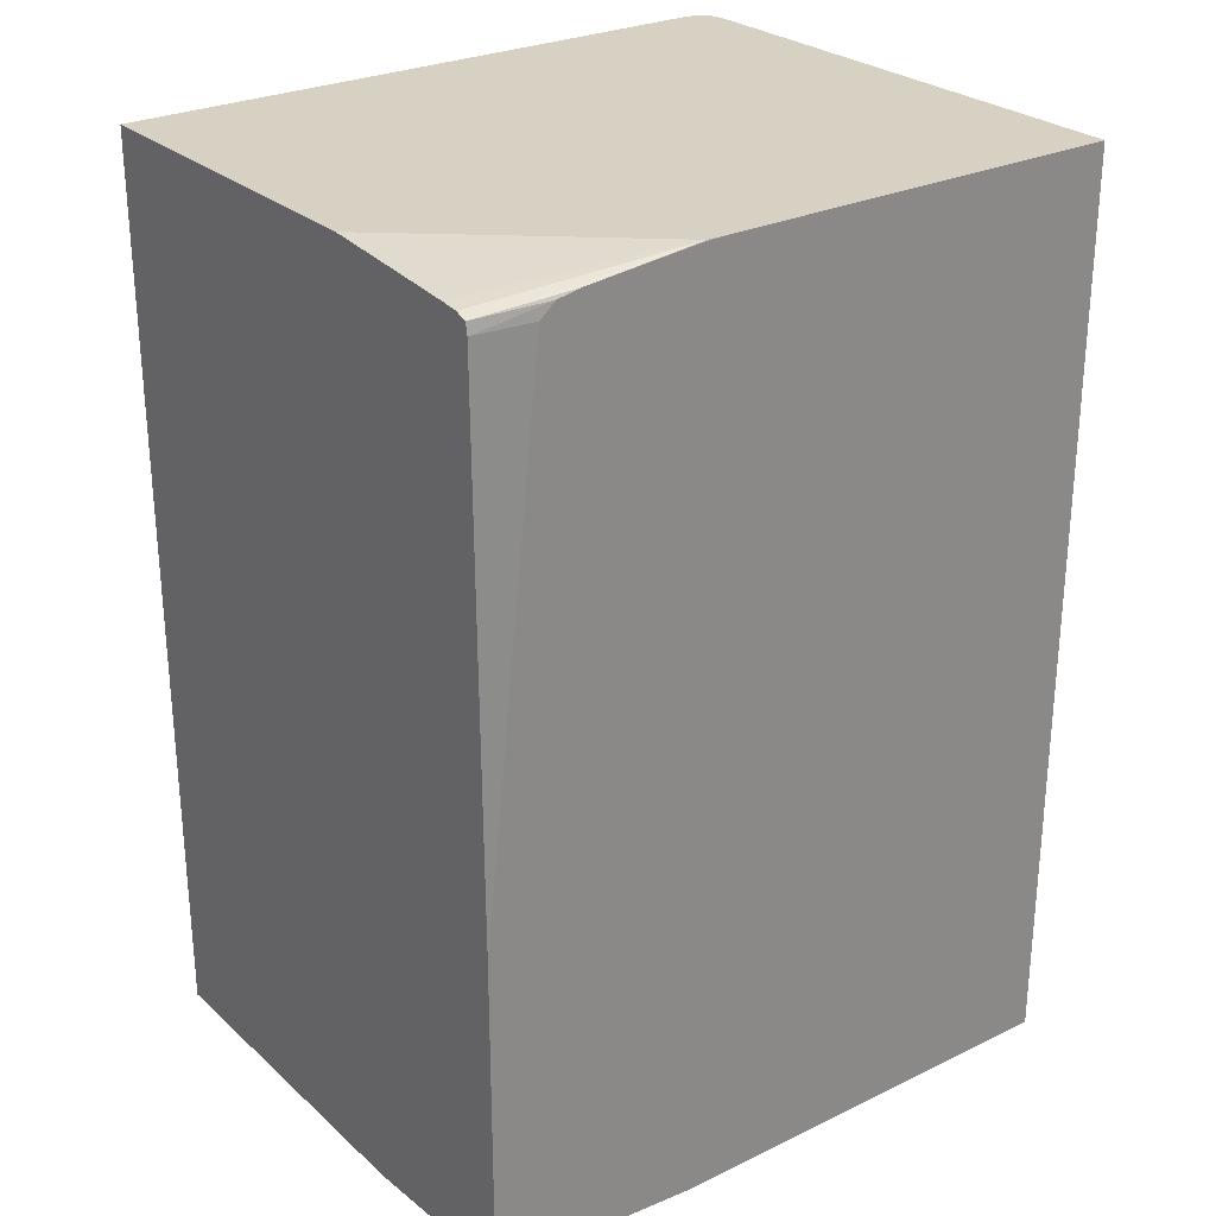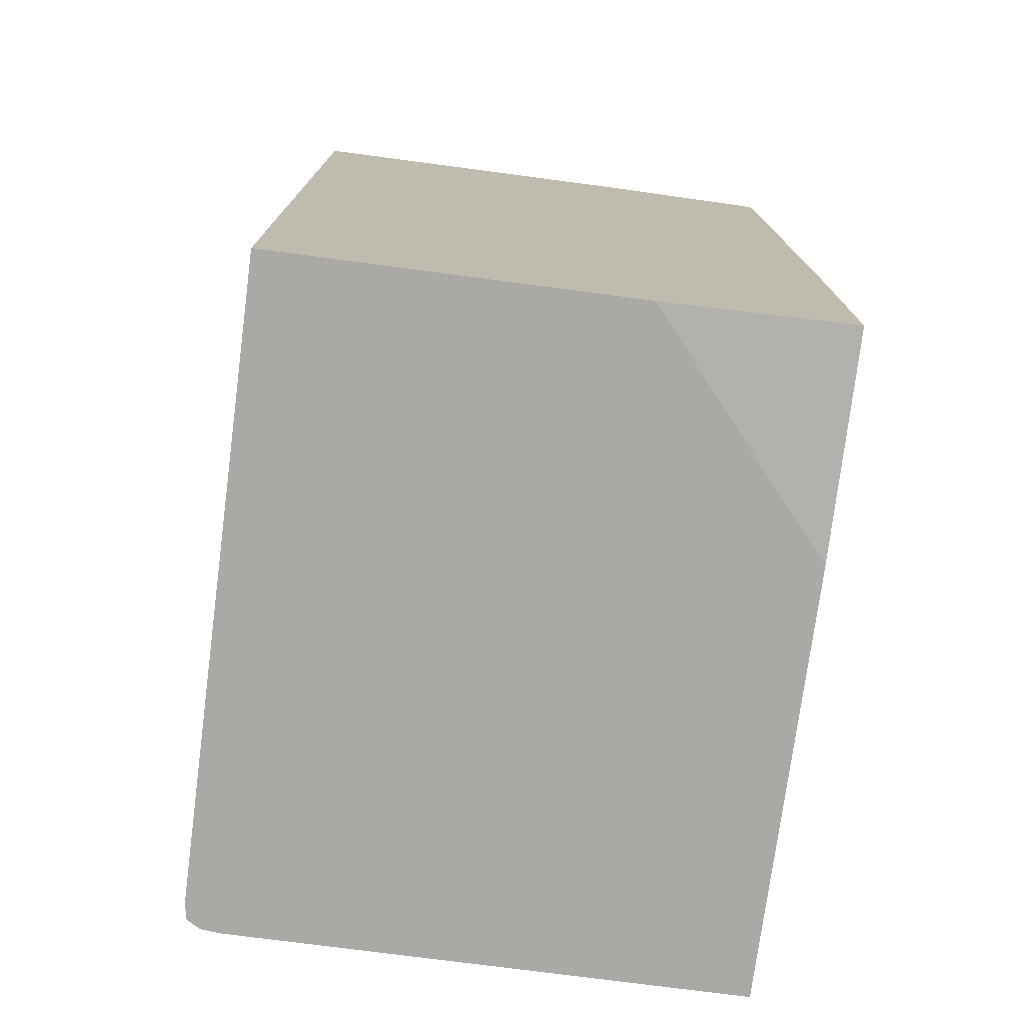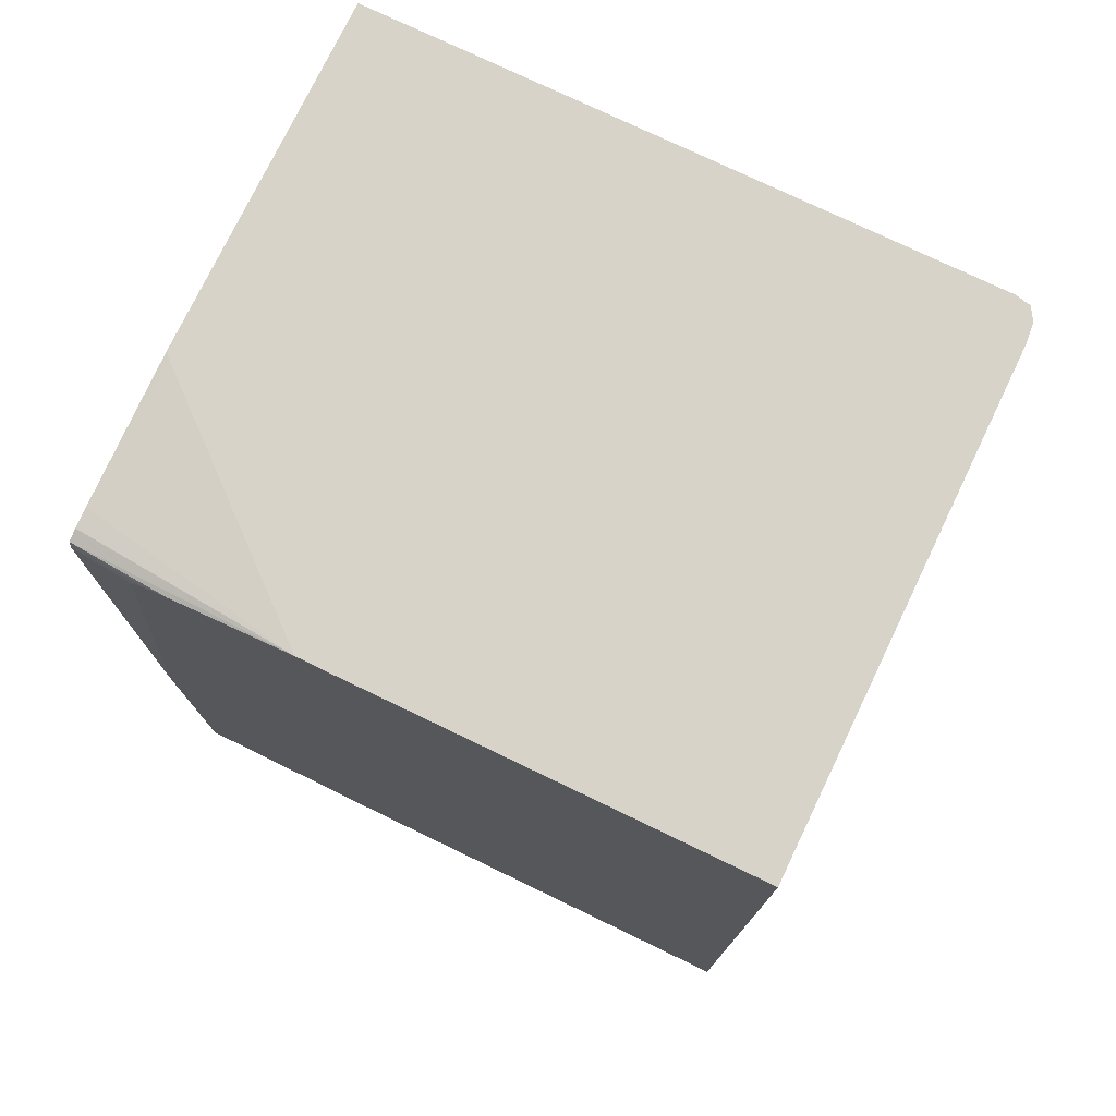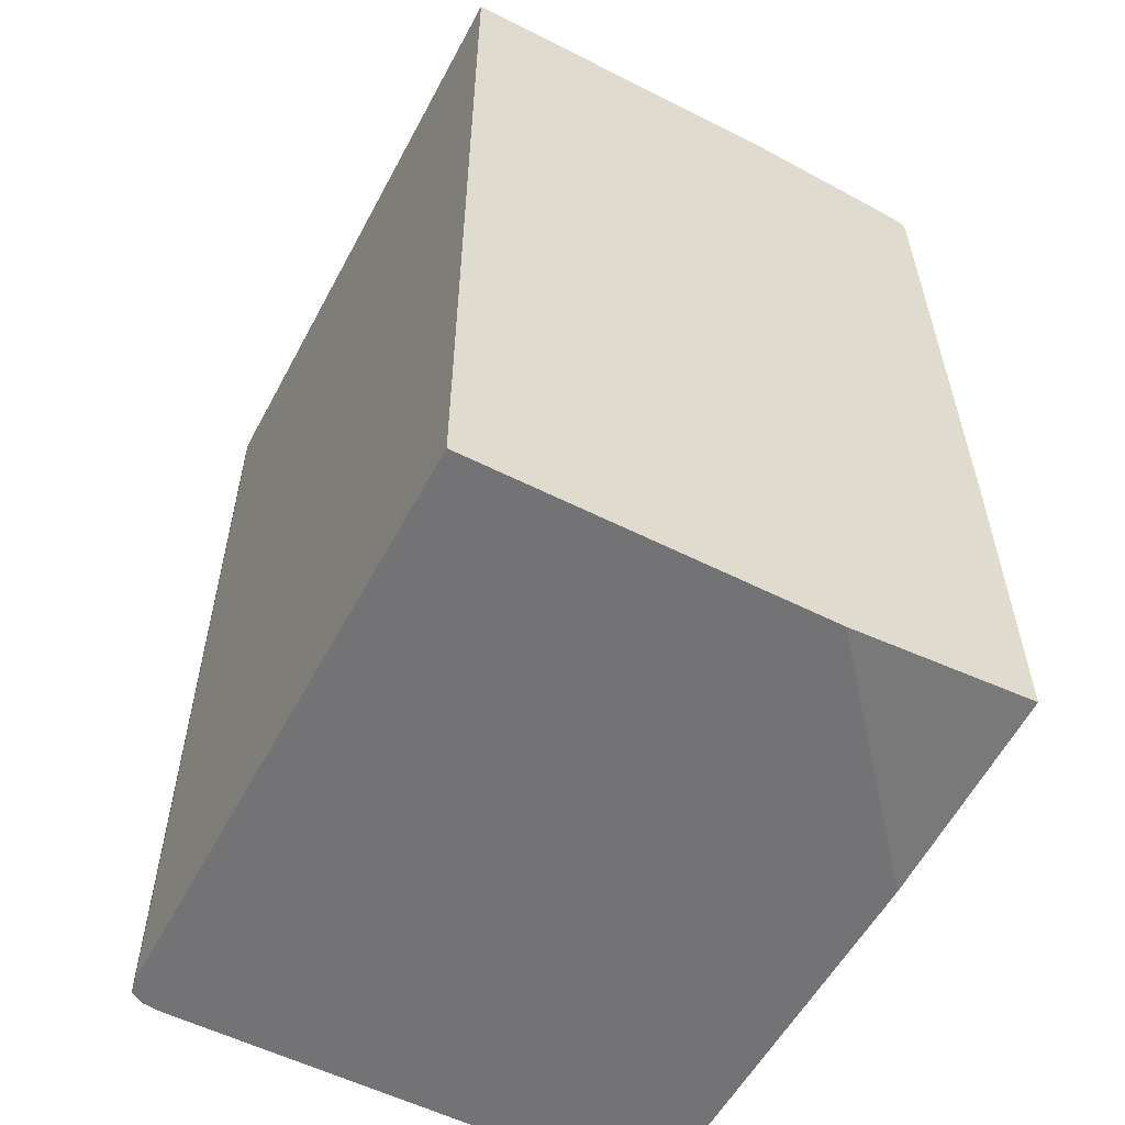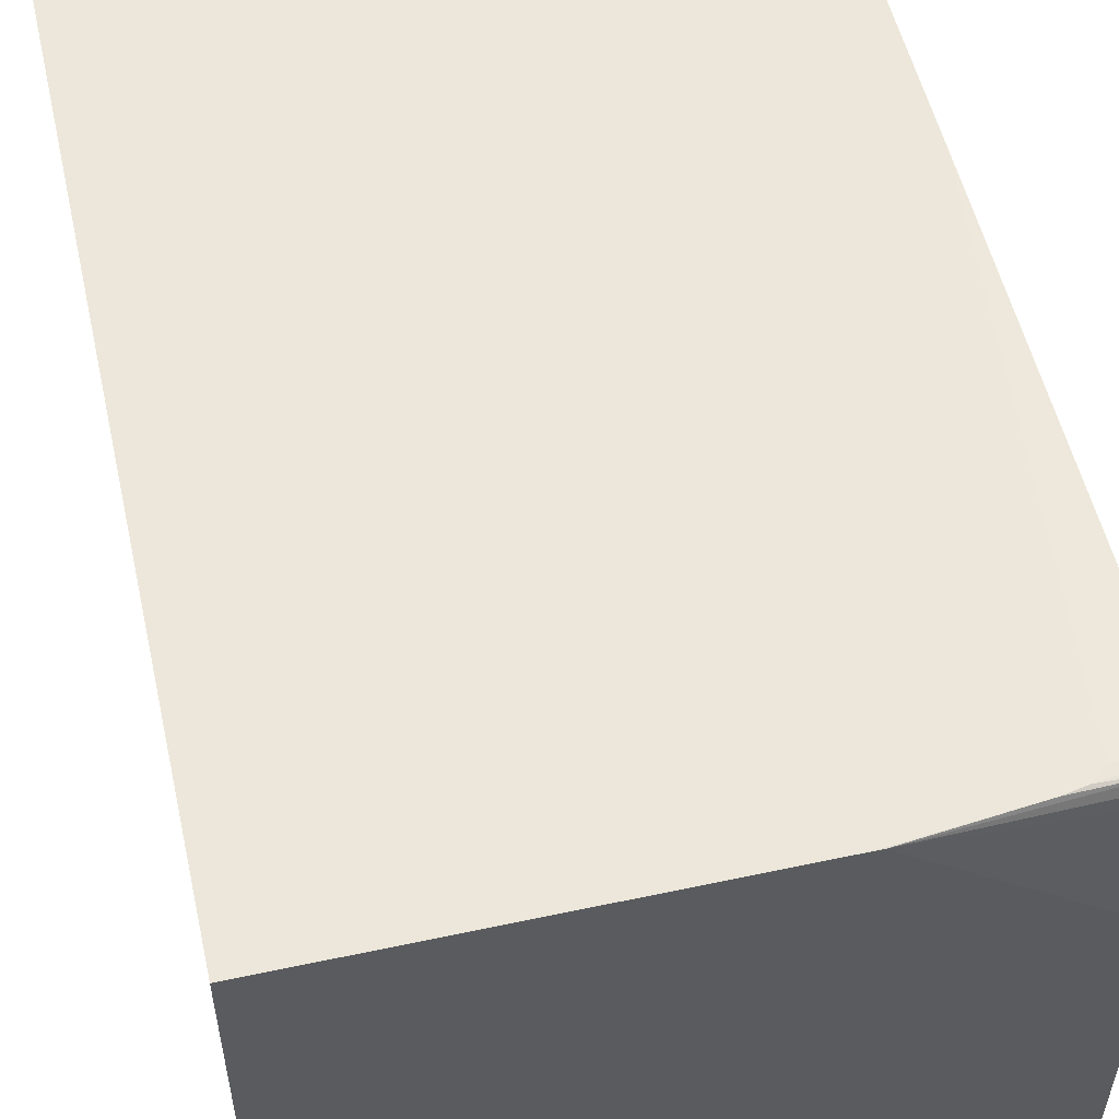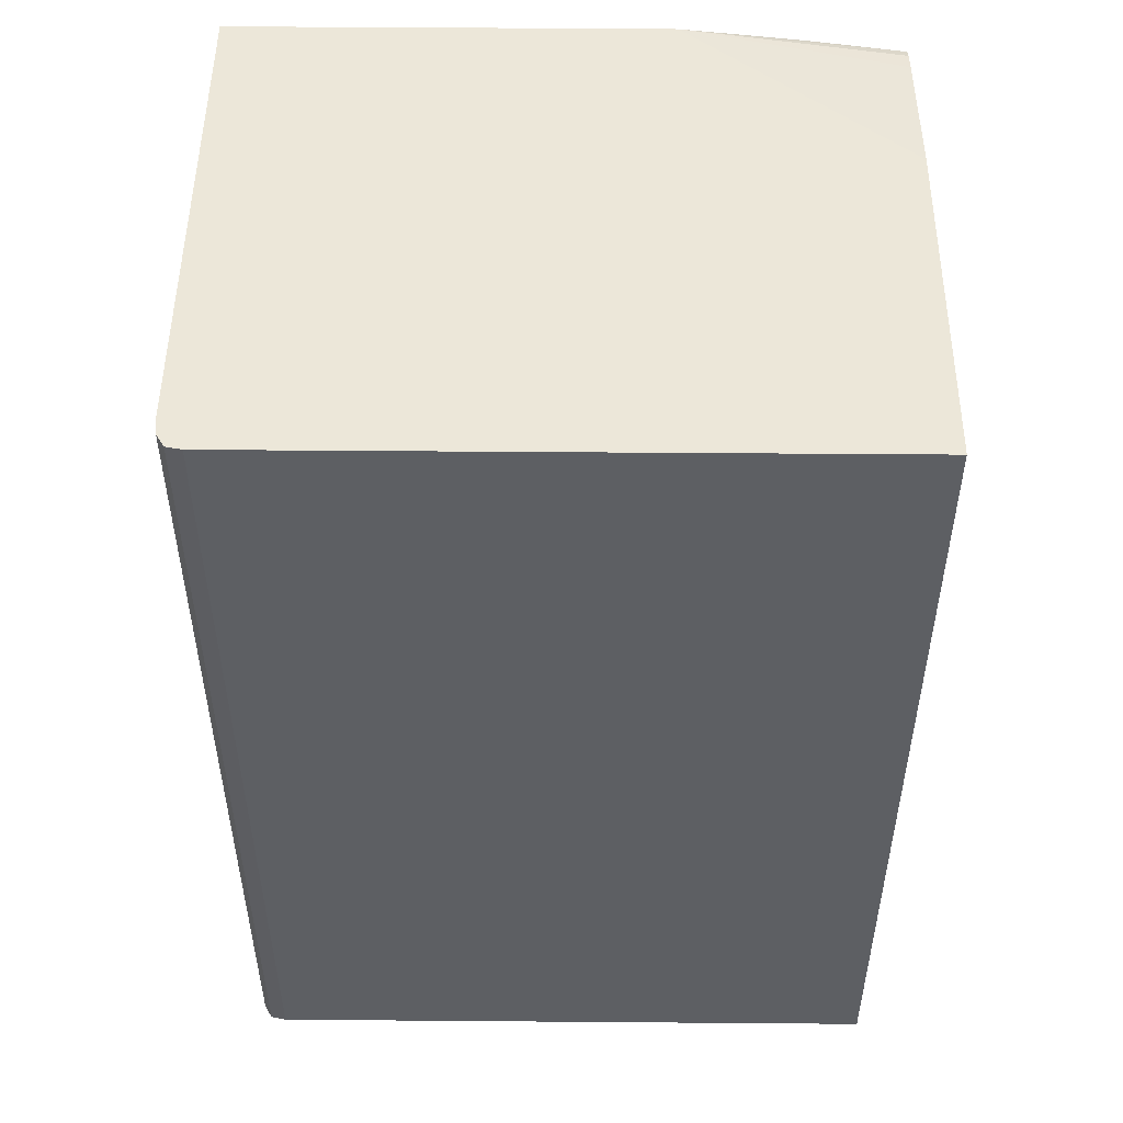
<metadata>
{"format":"obj","ext":"obj","renderer":"f3d","projection":"perspective","resolution":1024,"background":"white","views":[{"elev":27.1,"azim":-36.7,"up":"+Y"},{"elev":-75.3,"azim":-97.5,"up":"+Y"},{"elev":75.9,"azim":25.7,"up":"+Y"},{"elev":-56.0,"azim":-117.9,"up":"+Y"},{"elev":54.0,"azim":167.2,"up":"+Z"},{"elev":50.0,"azim":-179.5,"up":"+Y"}]}
</metadata>
<code>
o fixed_holes_collision_geom_65
v 0.04845 -0.06309 0.001976
v 0.0652 -0.06309 0.001976
v 0.04845 -0.06309 0.01151
v 0.04845 -0.03846 0.001976
v 0.06561 -0.06309 0.002062
v 0.0652 -0.03846 0.001976
v 0.05432 -0.06309 0.01654
v 0.04845 -0.06267 0.01654
v 0.04845 -0.03846 0.01154
v 0.06582 -0.06309 0.002408
v 0.06561 -0.03846 0.002062
v 0.06567 -0.03846 0.002163
v 0.06588 -0.06309 0.01654
v 0.04845 -0.05386 0.01654
v 0.04858 -0.03846 0.01167
v 0.04845 -0.0388 0.01549
v 0.06588 -0.06309 0.002932
v 0.06582 -0.03846 0.002408
v 0.06584 -0.03846 0.002562
v 0.06588 -0.03846 0.01654
v 0.04999 -0.03975 0.01654
v 0.04845 -0.03928 0.01639
v 0.05428 -0.03846 0.01653
v 0.04845 -0.03886 0.01601
v 0.06588 -0.03846 0.002932
v 0.05493 -0.03846 0.01654
v 0.05005 -0.03928 0.01654
v 0.05047 -0.03892 0.01654
v 0.04845 -0.03898 0.01633
v 0.05427 -0.03848 0.01654
v 0.05106 -0.0388 0.01654
f 1 2 5
f 1 5 10
f 1 10 17
f 1 17 13
f 1 13 7
f 1 7 3
f 1 3 8
f 1 8 14
f 1 14 22
f 1 22 29
f 1 29 24
f 1 24 16
f 1 16 9
f 1 9 4
f 1 4 6
f 1 6 2
f 2 6 11
f 2 11 5
f 3 7 8
f 4 9 15
f 4 15 23
f 4 23 26
f 4 26 20
f 4 20 25
f 4 25 19
f 4 19 18
f 4 18 12
f 4 12 11
f 4 11 6
f 5 11 12
f 5 12 10
f 7 13 20
f 7 20 26
f 7 26 30
f 7 30 31
f 7 31 28
f 7 28 27
f 7 27 21
f 7 21 14
f 7 14 8
f 9 16 15
f 10 12 18
f 10 18 19
f 10 19 17
f 13 17 25
f 13 25 20
f 14 21 22
f 15 16 23
f 16 24 23
f 17 19 25
f 21 27 22
f 22 27 28
f 22 28 29
f 23 30 26
f 23 24 29
f 23 29 31
f 23 31 30
f 28 31 29

</code>
